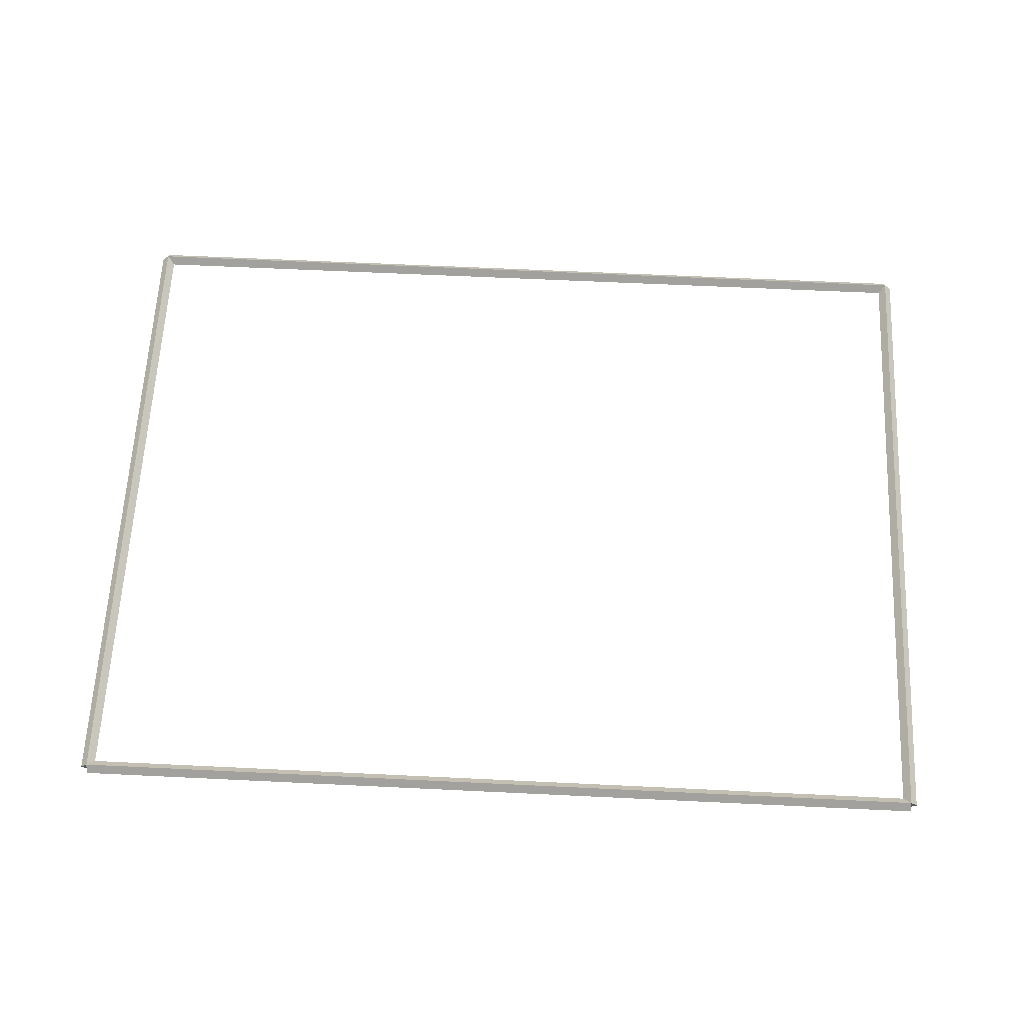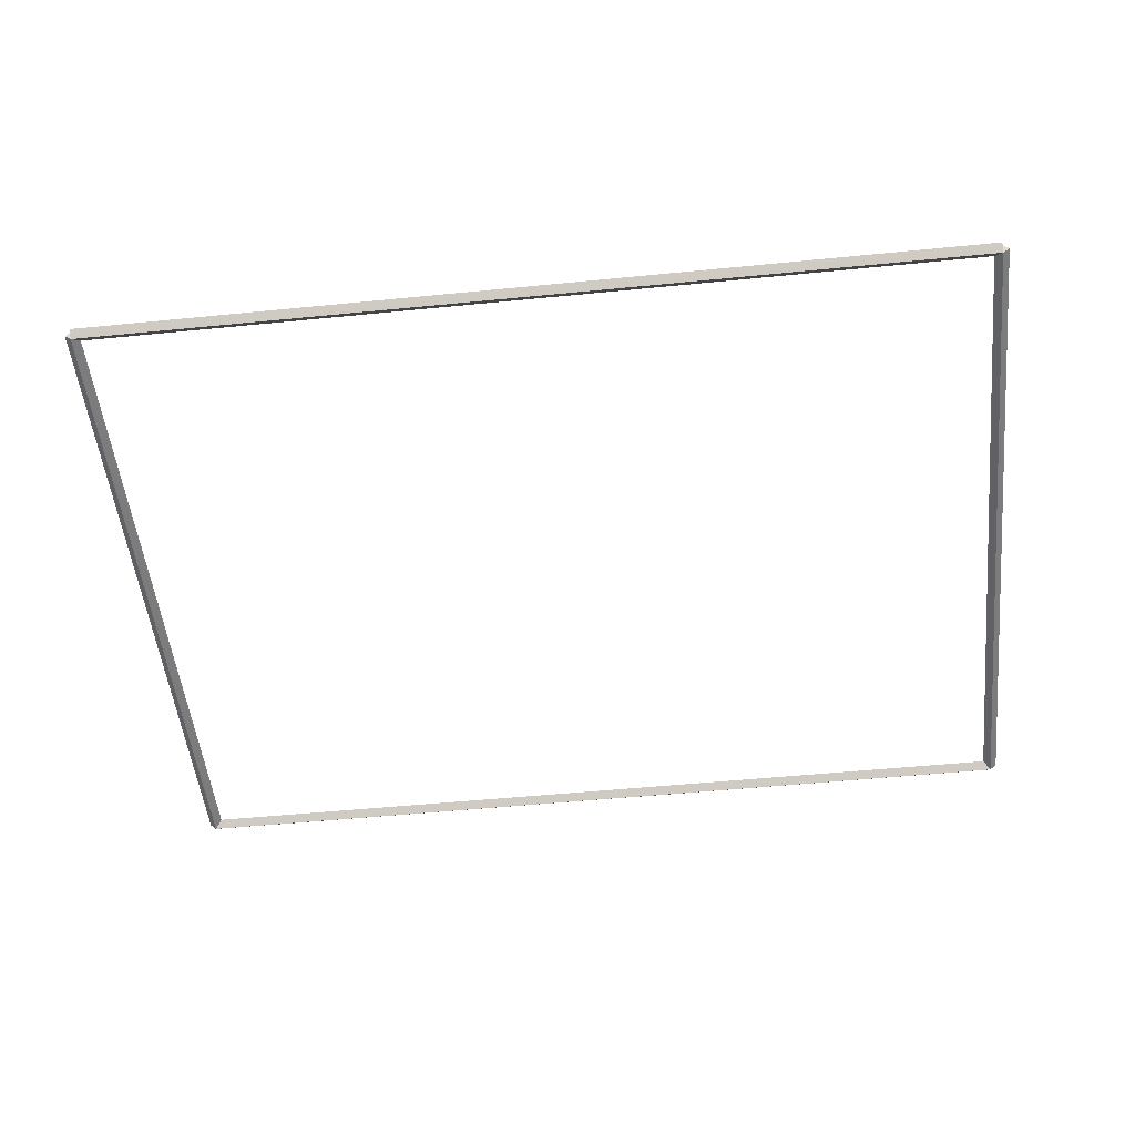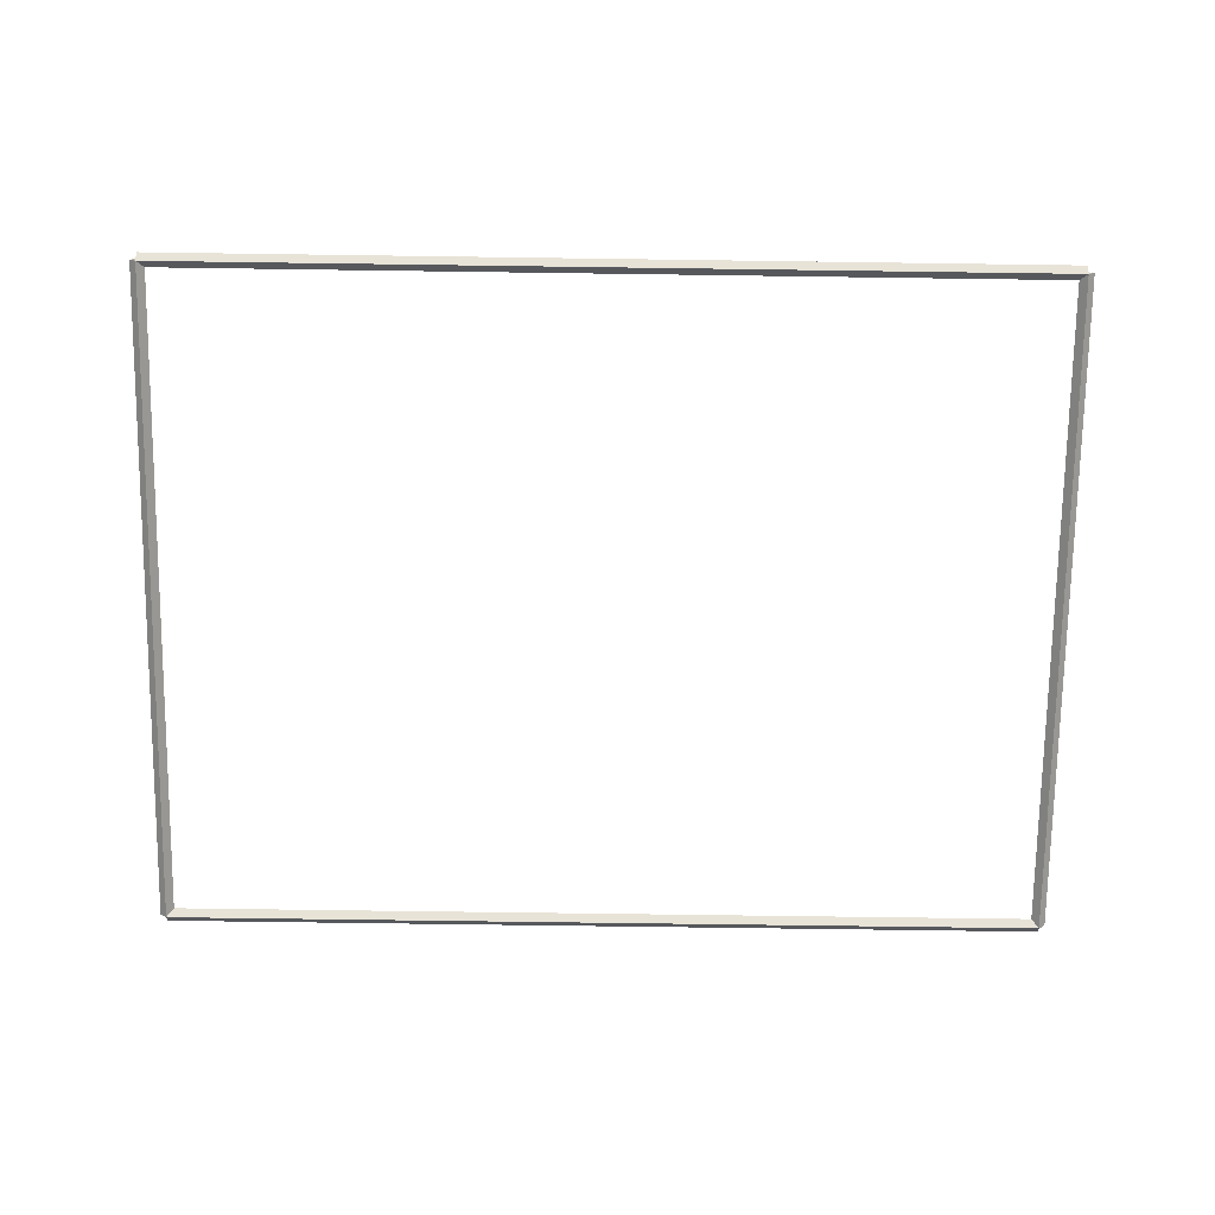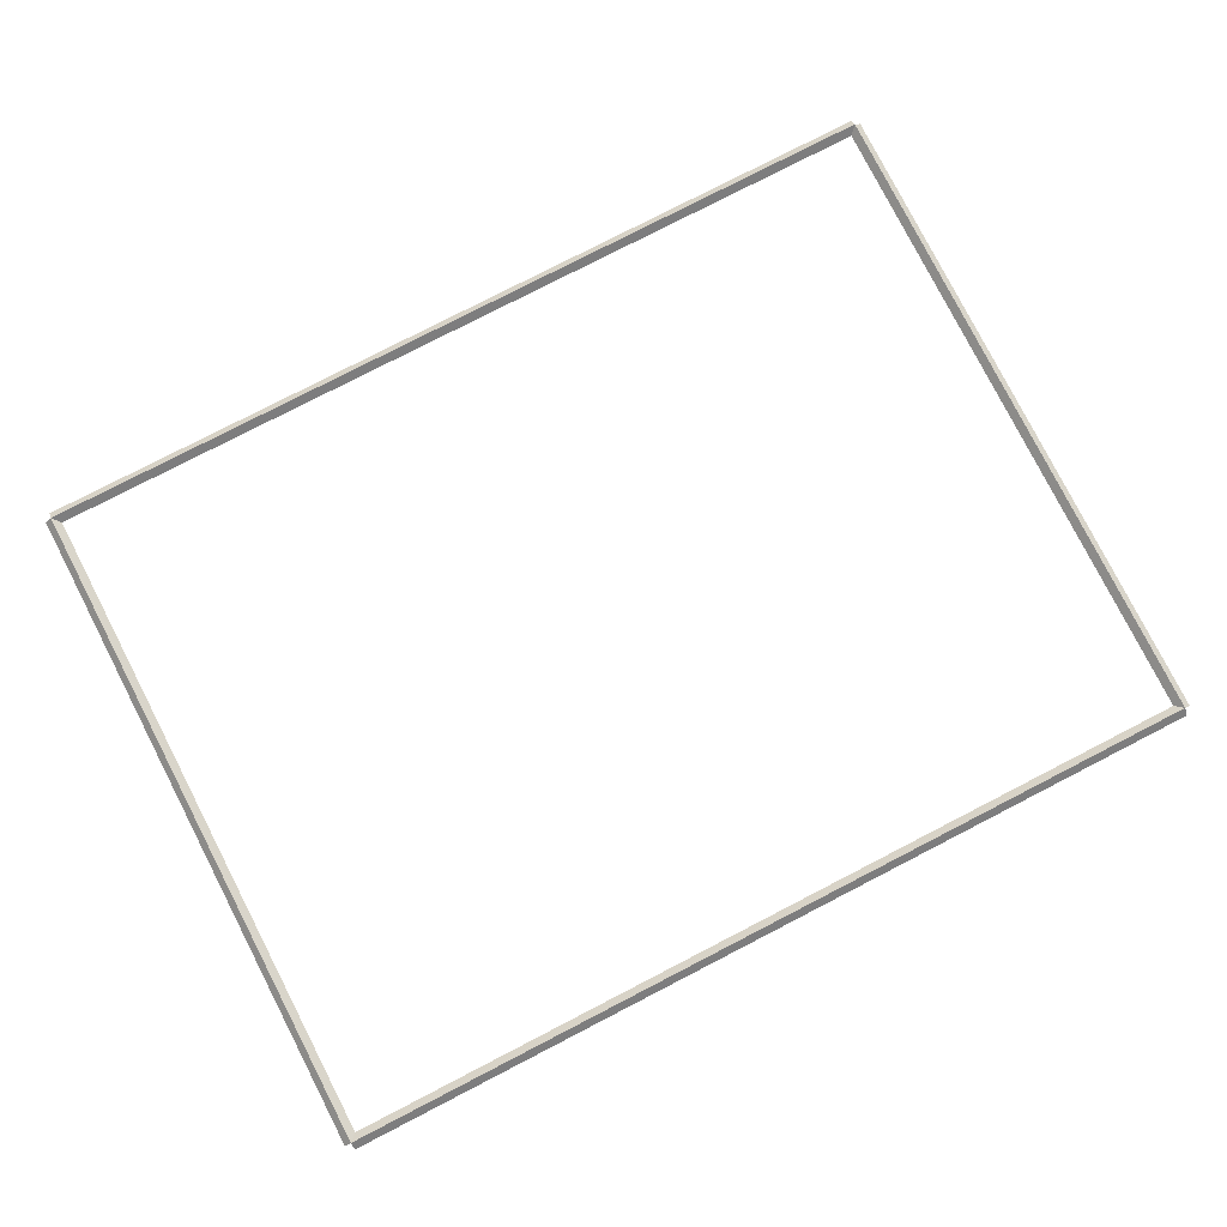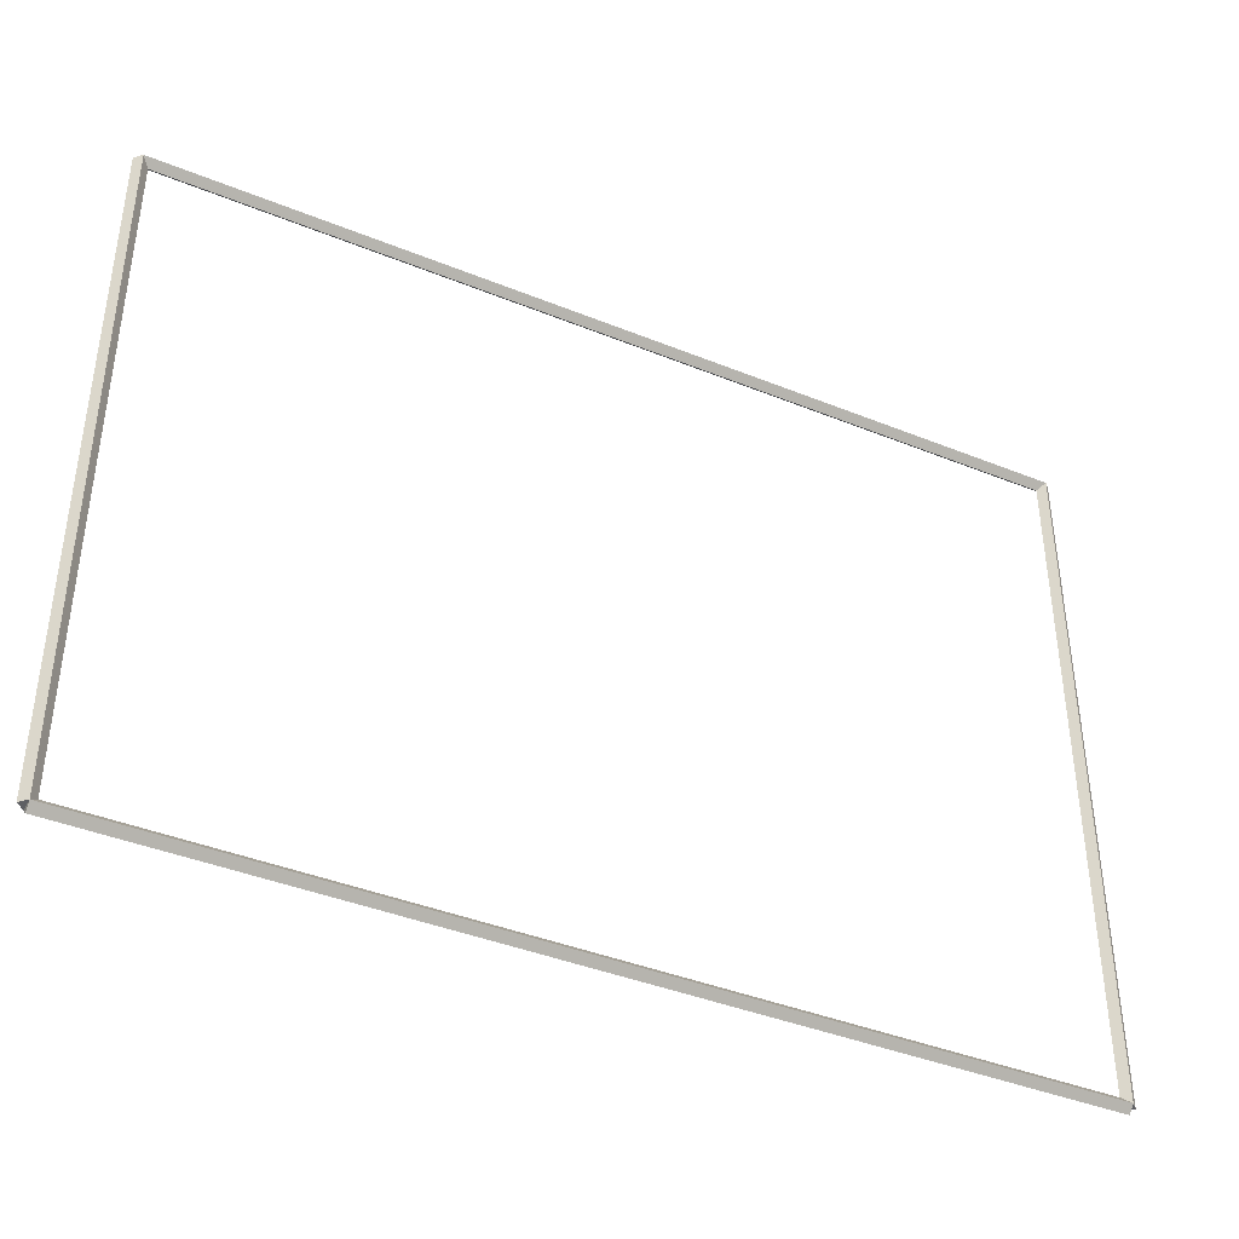
<metadata>
{"format":"obj","ext":"obj","renderer":"f3d","projection":"perspective","resolution":1024,"background":"white","views":[{"elev":62.6,"azim":2.8,"up":"+Z"},{"elev":-51.9,"azim":-173.9,"up":"+Z"},{"elev":-73.2,"azim":179.2,"up":"+Z"},{"elev":79.4,"azim":-27.2,"up":"+Z"},{"elev":-40.6,"azim":-26.4,"up":"+Y"}]}
</metadata>
<code>
g base_node_13_13
v 12.8 9.525 -46.9
v 12.7 9.525 -47
v 12.6 9.525 -46.9
v 12.7 9.525 -46.8
v 12.8 0 -46.9
v 12.7 0 -47
v 12.6 0 -46.9
v 12.7 0 -46.8
f 1 2 3 4
f 6 2 1 5
f 5 1 4 8
f 6 5 8 7
f 8 4 3 7
f 7 3 2 6
g base_node_13_13
v 0 9.625 -46.9
v 0 9.525 -47
v 0 9.425 -46.9
v 0 9.525 -46.8
v 12.7 9.625 -46.9
v 12.7 9.525 -47
v 12.7 9.425 -46.9
v 12.7 9.525 -46.8
f 9 10 11 12
f 14 10 9 13
f 13 9 12 16
f 14 13 16 15
f 16 12 11 15
f 15 11 10 14
g base_node_13_13
v 0.1 0 -46.9
v -1.034e-14 0 -46.8
v -0.1 0 -46.9
v 3.107e-14 0 -47
v 0.1 9.525 -46.9
v -1.034e-14 9.525 -46.8
v -0.1 9.525 -46.9
v 3.107e-14 9.525 -47
f 17 18 19 20
f 22 18 17 21
f 21 17 20 24
f 22 21 24 23
f 24 20 19 23
f 23 19 18 22
g base_node_13_13
v 12.7 0.1 -46.9
v 12.7 -7.469e-15 -46.8
v 12.7 -0.1 -46.9
v 12.7 3.394e-14 -47
v 0 0.1 -46.9
v 0 -7.469e-15 -46.8
v 0 -0.1 -46.9
v 0 3.394e-14 -47
f 25 26 27 28
f 30 26 25 29
f 29 25 28 32
f 30 29 32 31
f 32 28 27 31
f 31 27 26 30

</code>
